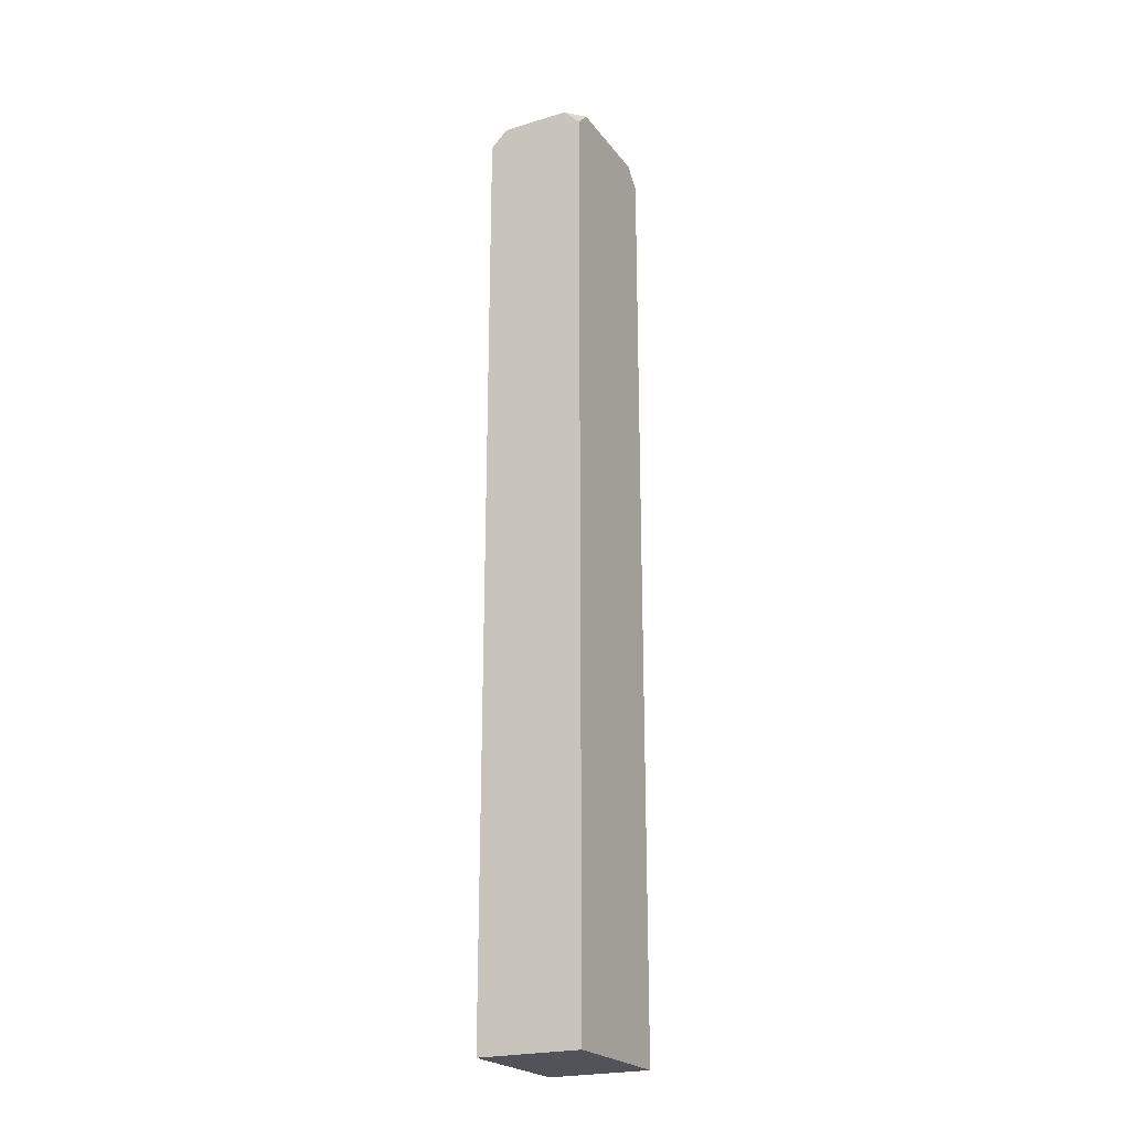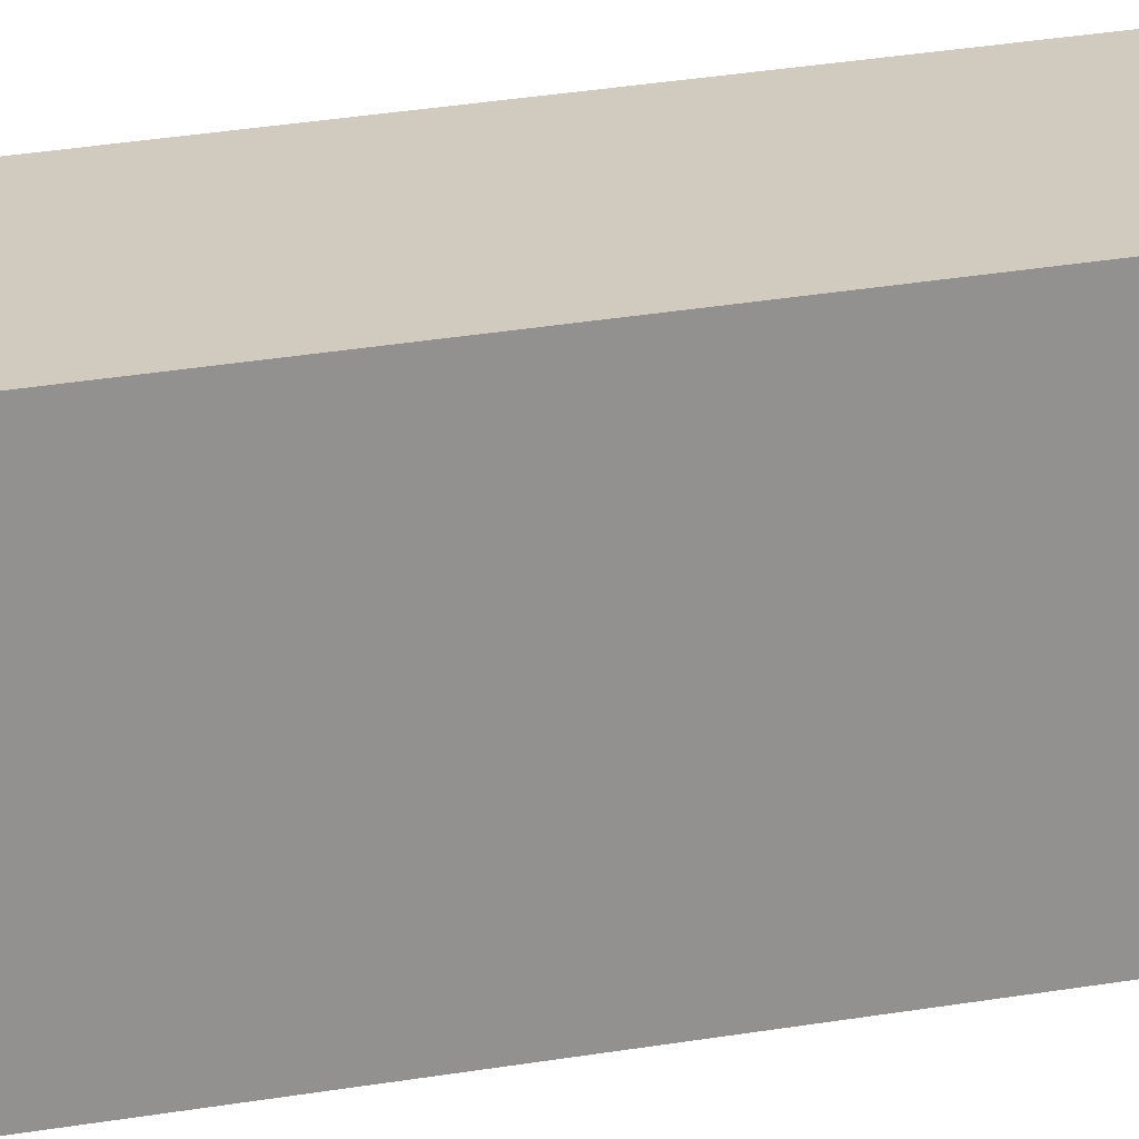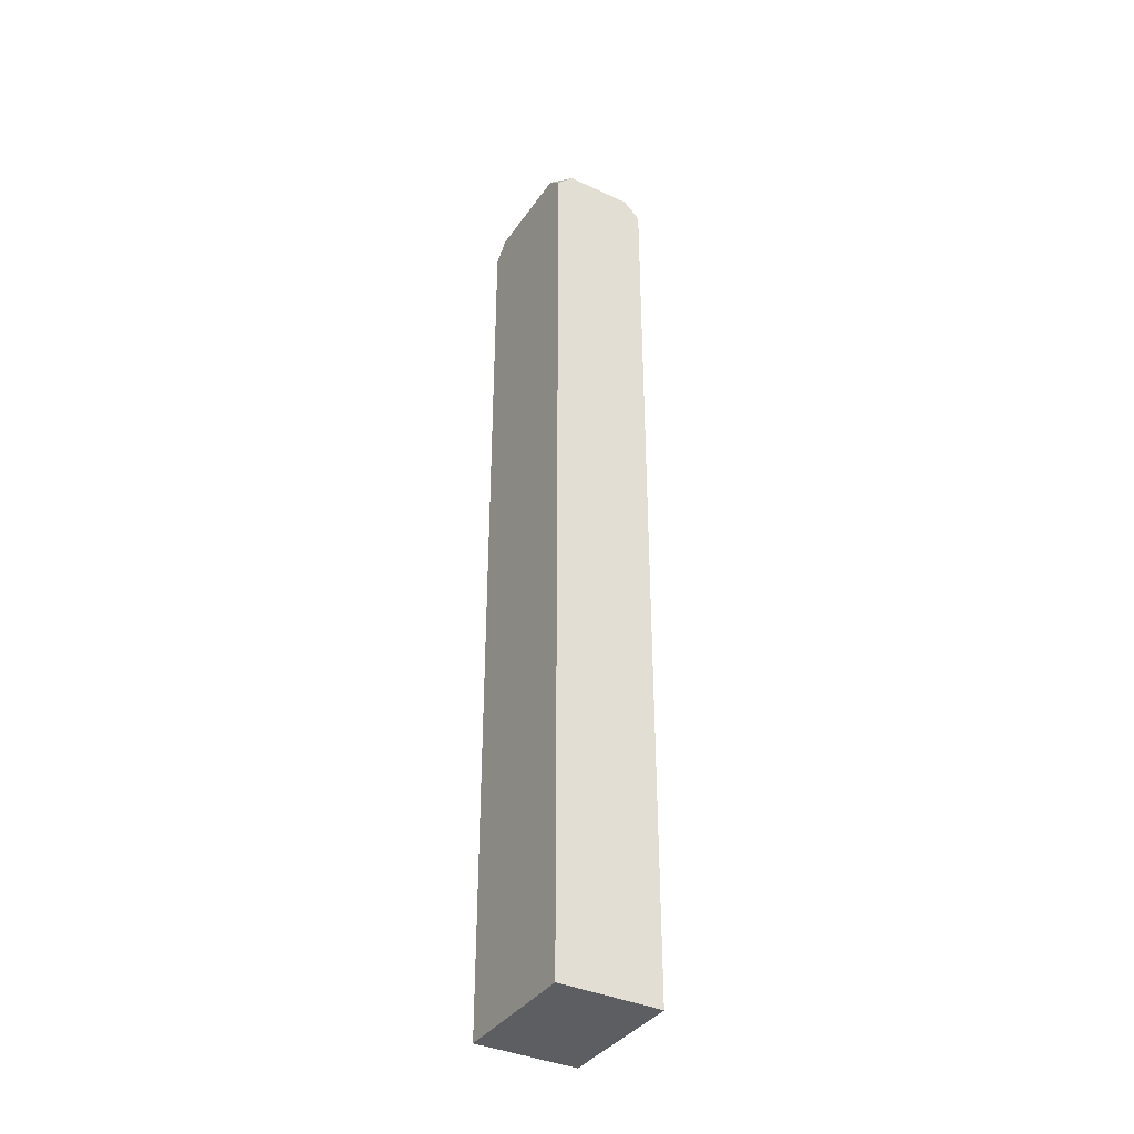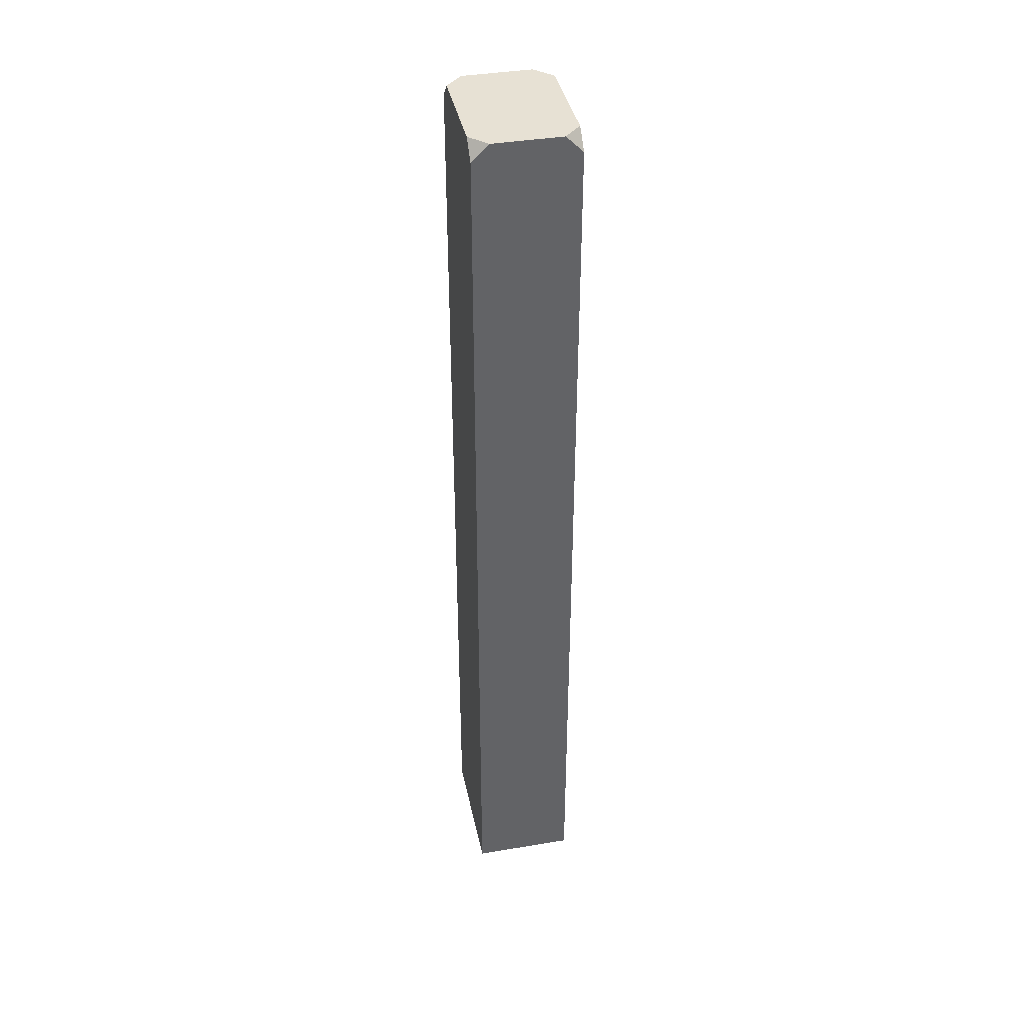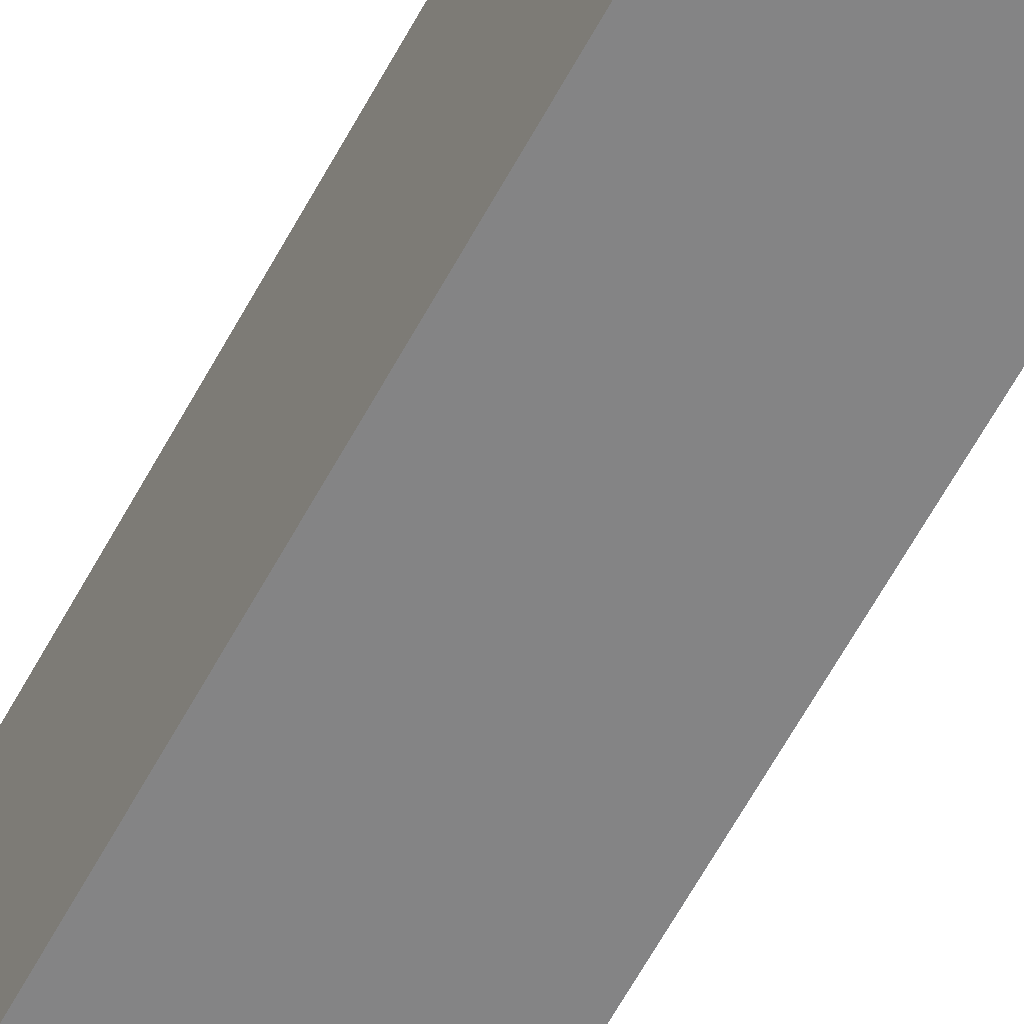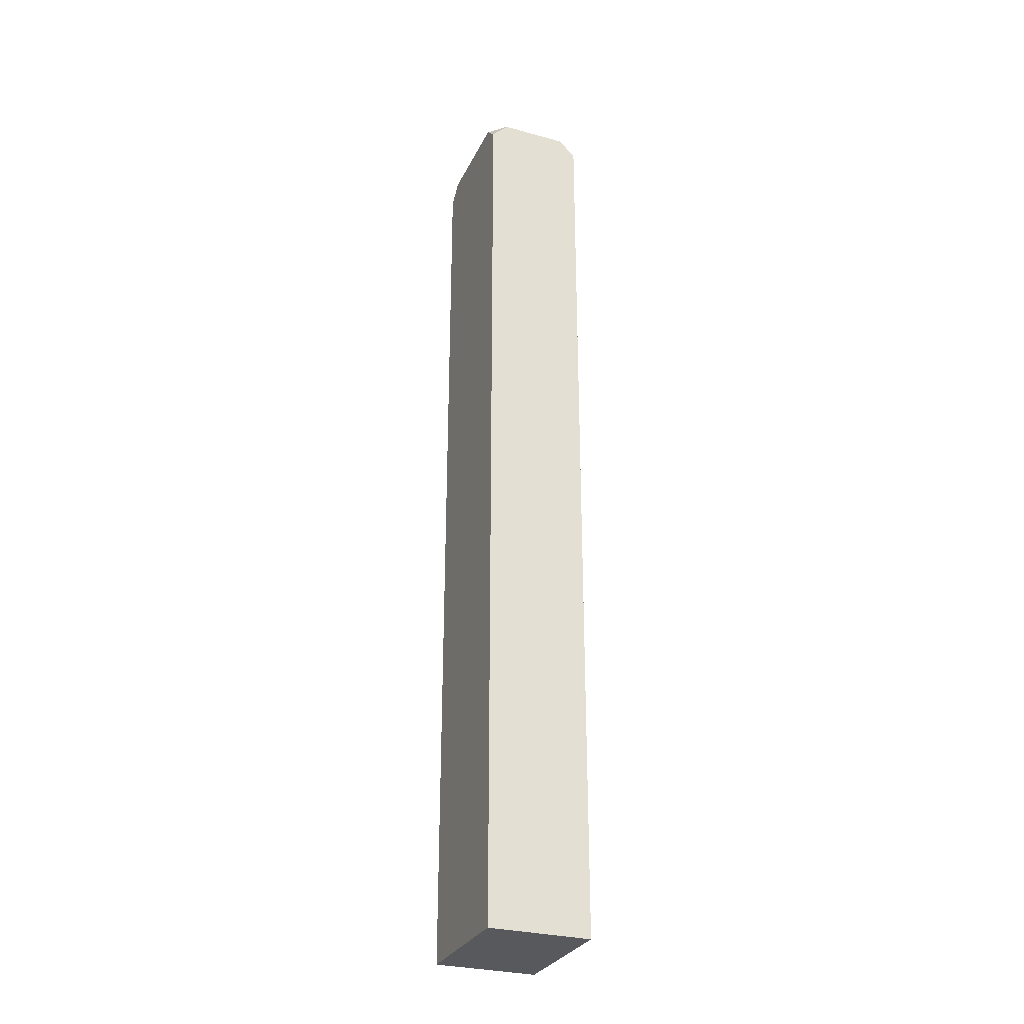
<metadata>
{"format":"obj","ext":"obj","renderer":"f3d","projection":"perspective","resolution":1024,"background":"white","views":[{"elev":-22.7,"azim":-152.8,"up":"+Y"},{"elev":23.6,"azim":72.7,"up":"+Z"},{"elev":-37.4,"azim":149.4,"up":"+Y"},{"elev":39.6,"azim":168.3,"up":"+Y"},{"elev":-61.5,"azim":-28.2,"up":"+Z"},{"elev":-29.4,"azim":158.0,"up":"+Y"}]}
</metadata>
<code>
g pb_Mesh329470
v -9 -24 1
v -9 -24 -2
v -9 3.5 1
v -9 4 0.5
v -6 -24 -3
v -9 -24 -3
v -6 -24 1
v -9 -24 1
v -9 -24 -3
v -9 3.5 -3
v -6.5 4 -3
v -6 3.5 -3
v -6 4 -2.5
v -8.5 4 -3
v -9 3.5 -3
v -6 3.5 -3
v -9 -24 -3
v -6 -24 -3
v -6.5 4 -3
v -9 4 -2.5
v -9 3.5 -3
v -8.5 4 -3
v -8.5 4 1
v -9 3.5 1
v -9 4 0.5
v -9 4 -2.5
v -6 4 0.5
v -6 4 -2.5
v -6 3.5 -3
v -6 3.5 1
v -6 -24 1
v -6 -24 -3
v -6 -24 1
v -9 -24 1
v -9 3.5 1
v -6 3.5 1
v -6.5 4 1
v -8.5 4 1
v -9 4 0.5
v -6.5 4 1
v -8.5 4 1
v -9 4 -2.5
v -6.5 4 -3
v -6 4 -2.5
v -6 4 0.5
v -8.5 4 -3
v -6 4 0.5
v -6 3.5 1
v -6.5 4 1
g pb_Mesh329470_0
f 3 2 1
f 3 4 2
f 7 6 5
f 7 8 6
f 2 10 9
f 2 4 10
f 13 12 11
f 16 15 14
f 16 17 15
f 16 18 17
f 16 14 19
f 22 21 20
f 25 24 23
f 26 10 4
f 29 28 27
f 27 30 29
f 31 29 30
f 31 32 29
f 35 34 33
f 36 35 33
f 35 36 37
f 37 38 35
f 41 40 39
f 39 40 42
f 45 44 43
f 46 45 43
f 45 46 42
f 40 45 42
f 49 48 47

</code>
